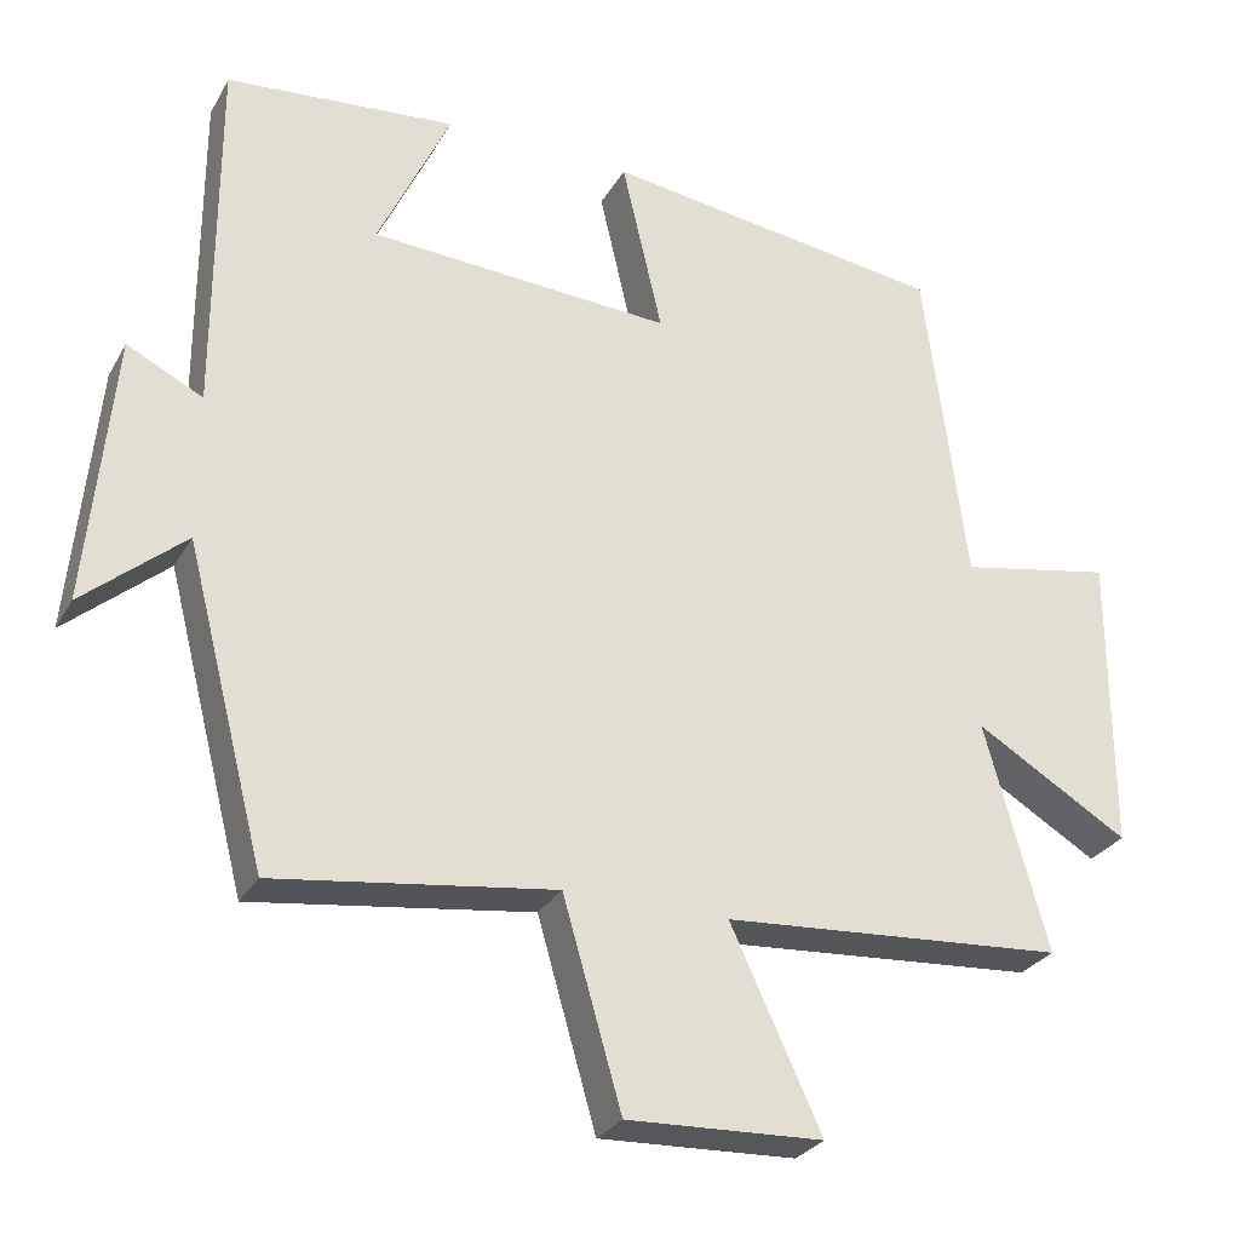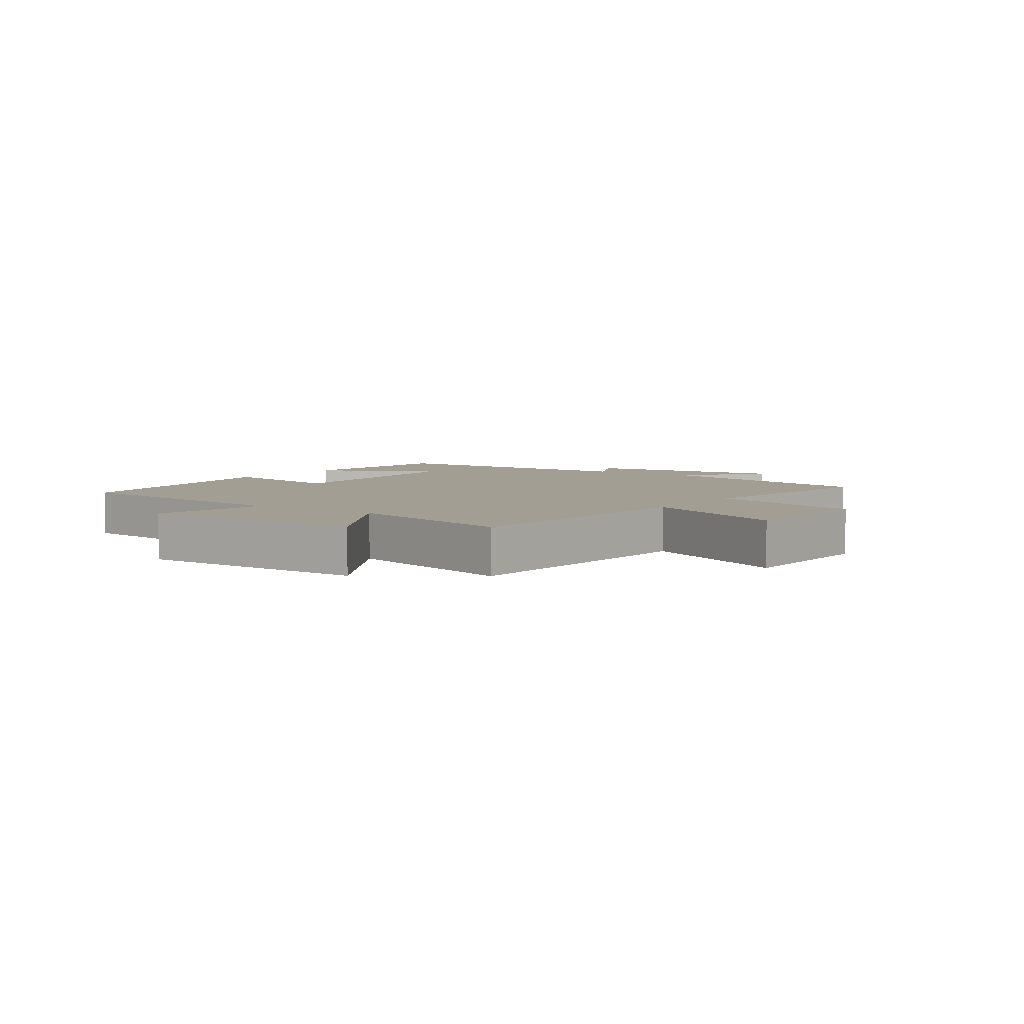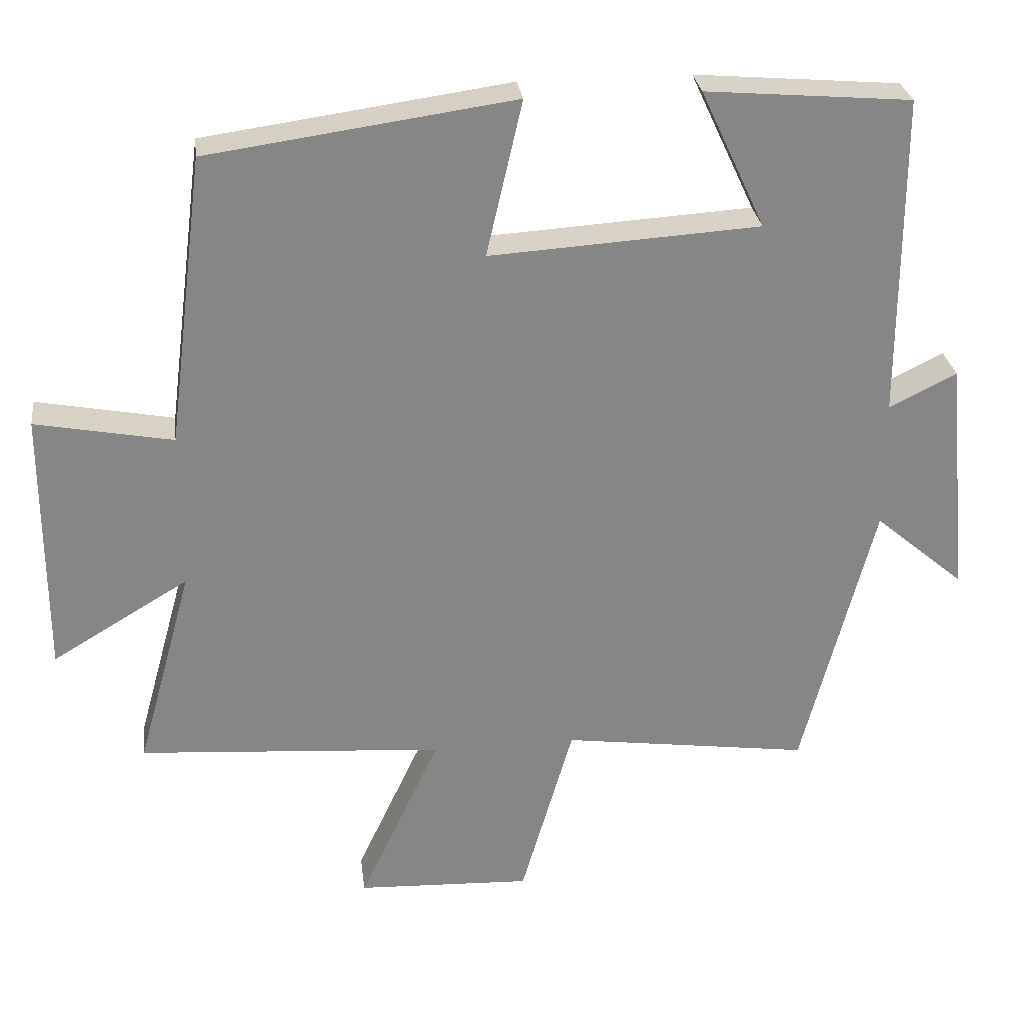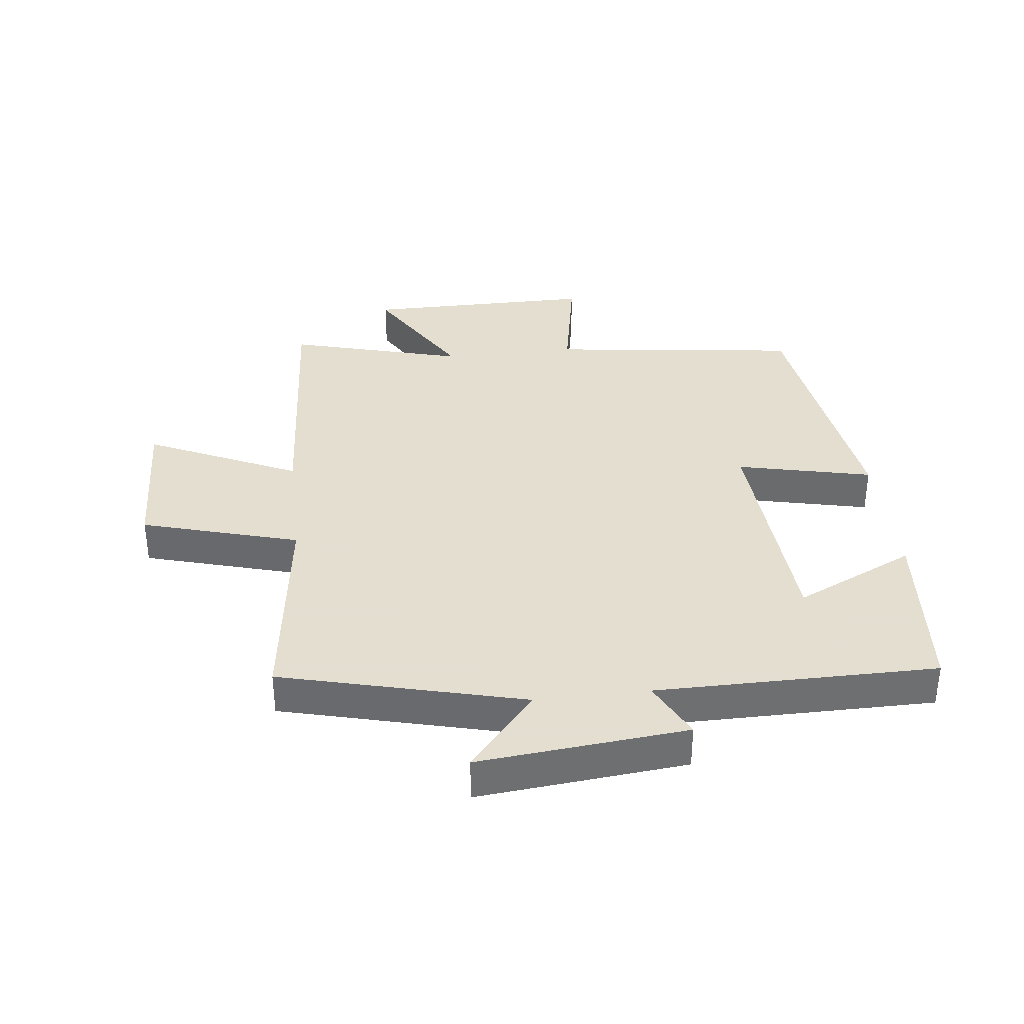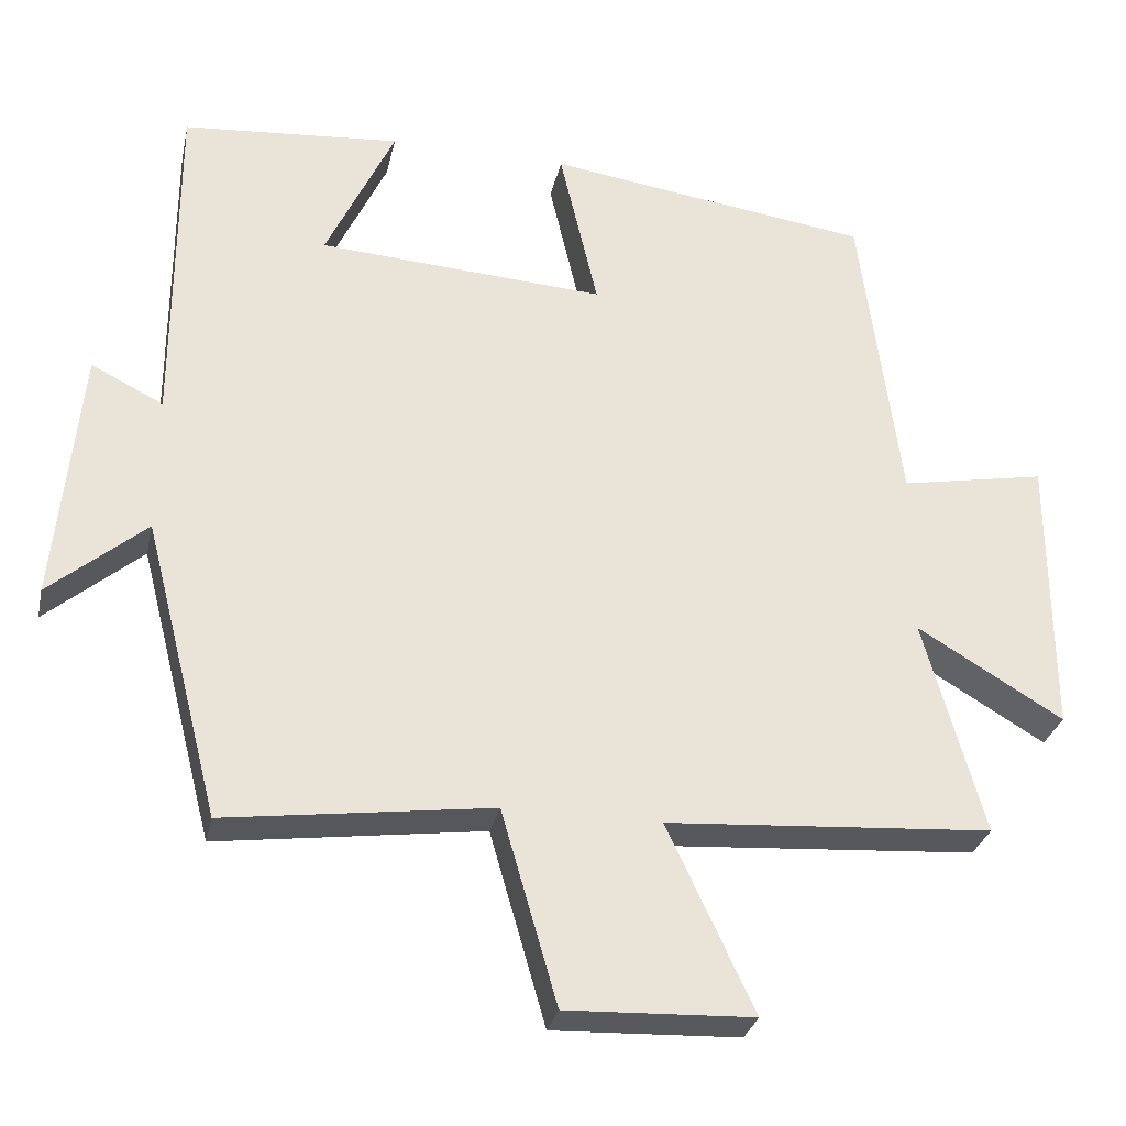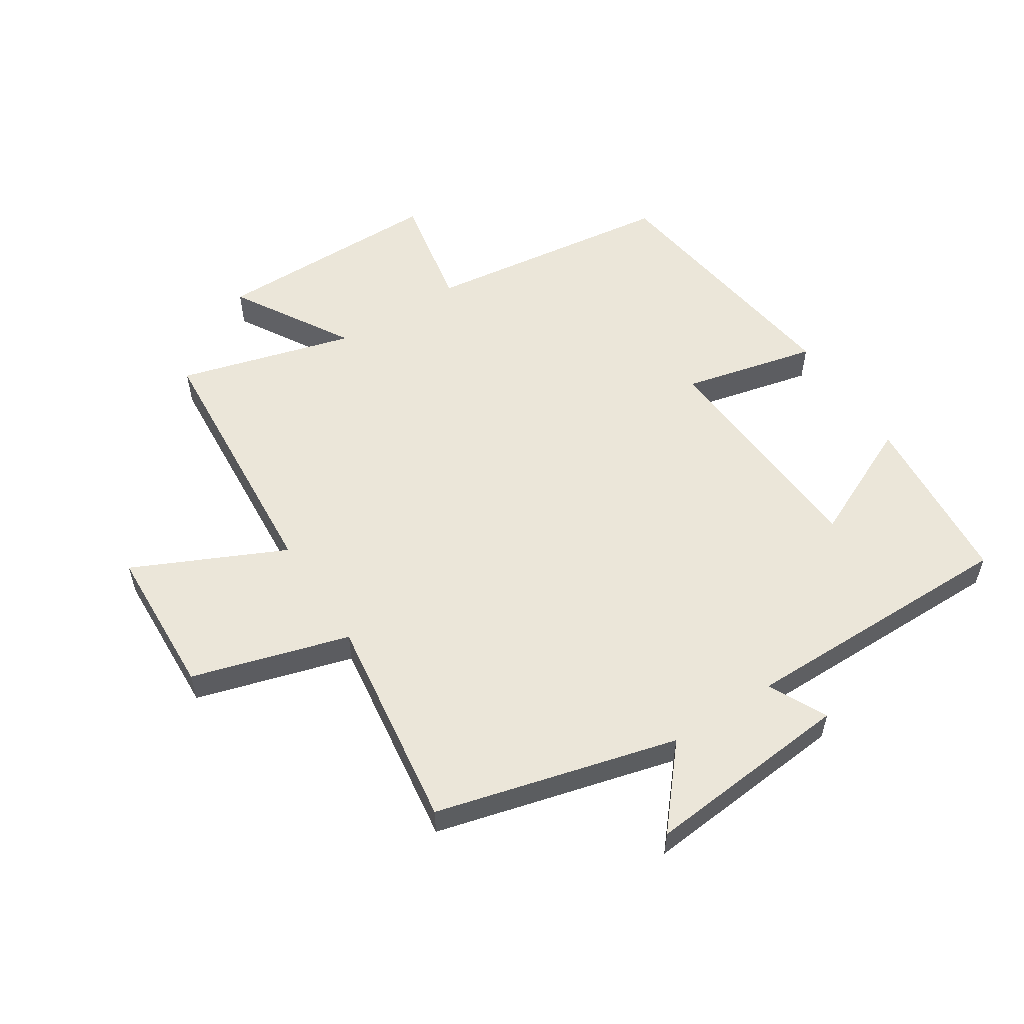
<metadata>
{"format":"obj","ext":"obj","renderer":"f3d","projection":"perspective","resolution":1024,"background":"white","views":[{"elev":-28.2,"azim":-24.3,"up":"+Z"},{"elev":5.0,"azim":124.9,"up":"+Y"},{"elev":28.2,"azim":172.8,"up":"+Z"},{"elev":35.9,"azim":-96.7,"up":"+Y"},{"elev":-30.0,"azim":-12.2,"up":"+Z"},{"elev":55.3,"azim":-122.7,"up":"+Y"}]}
</metadata>
<code>
v -0.5 0.07 0.476
v -0.214 0.07 0.5
v -0.304 0.07 0.307
v 0.072 0.07 0.283
v 0.022 0.07 0.5
v 0.448 0.07 0.44
v 0.5 0.07 0.035
v 0.691 0.07 0.071
v 0.691 0.07 -0.301
v 0.5 0.07 -0.187
v 0.578 0.07 -0.47
v 0.151 0.07 -0.5
v 0.264 0.07 -0.743
v 0.02 0.07 -0.753
v -0.053 0.07 -0.5
v -0.4 0.07 -0.547
v -0.5 0.07 -0.158
v -0.626 0.07 -0.265
v -0.594 0.07 0.071
v -0.5 0.07 0.024
v -0.5 0 0.476
v -0.214 0 0.5
v -0.304 0 0.307
v 0.072 0 0.283
v 0.022 0 0.5
v 0.448 0 0.44
v 0.5 0 0.035
v 0.691 0 0.071
v 0.691 0 -0.301
v 0.5 0 -0.187
v 0.578 0 -0.47
v 0.151 0 -0.5
v 0.264 0 -0.743
v 0.02 0 -0.753
v -0.053 0 -0.5
v -0.4 0 -0.547
v -0.5 0 -0.158
v -0.626 0 -0.265
v -0.594 0 0.071
v -0.5 0 0.024
f 17 18 19 20
f 15 16 17 20
f 15 20 1
f 12 13 14 15
f 10 11 12 15
f 7 8 9 10
f 6 7 10
f 5 6 10
f 4 5 10
f 3 4 10 15
f 1 2 3
f 1 3 15
f 40 39 38 37
f 40 37 36 35
f 21 40 35
f 35 34 33 32
f 35 32 31 30
f 30 29 28 27
f 30 27 26
f 30 26 25
f 30 25 24
f 35 30 24 23
f 23 22 21
f 35 23 21
f 1 21 22 2
f 2 22 23 3
f 3 23 24 4
f 4 24 25 5
f 5 25 26 6
f 6 26 27 7
f 7 27 28 8
f 8 28 29 9
f 9 29 30 10
f 10 30 31 11
f 11 31 32 12
f 12 32 33 13
f 13 33 34 14
f 14 34 35 15
f 15 35 36 16
f 16 36 37 17
f 17 37 38 18
f 18 38 39 19
f 19 39 40 20
f 20 40 21 1

</code>
